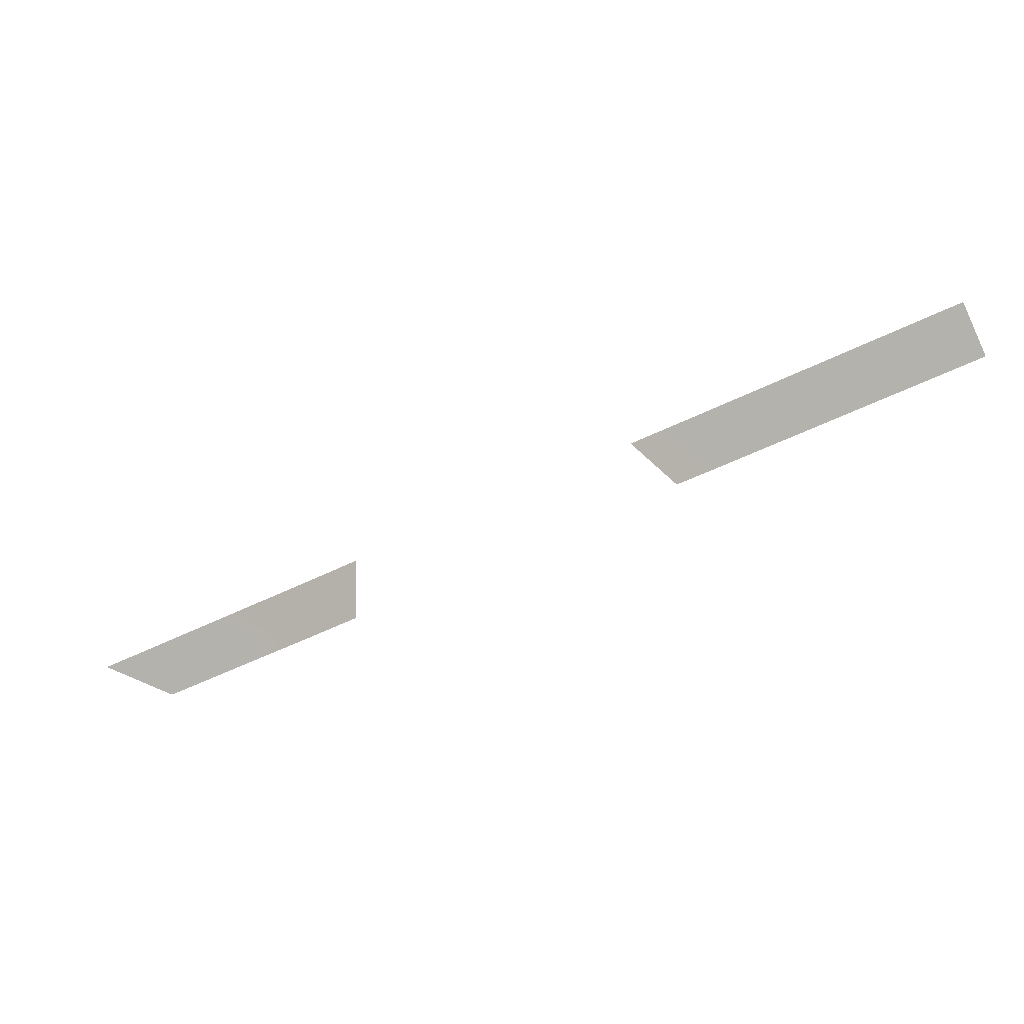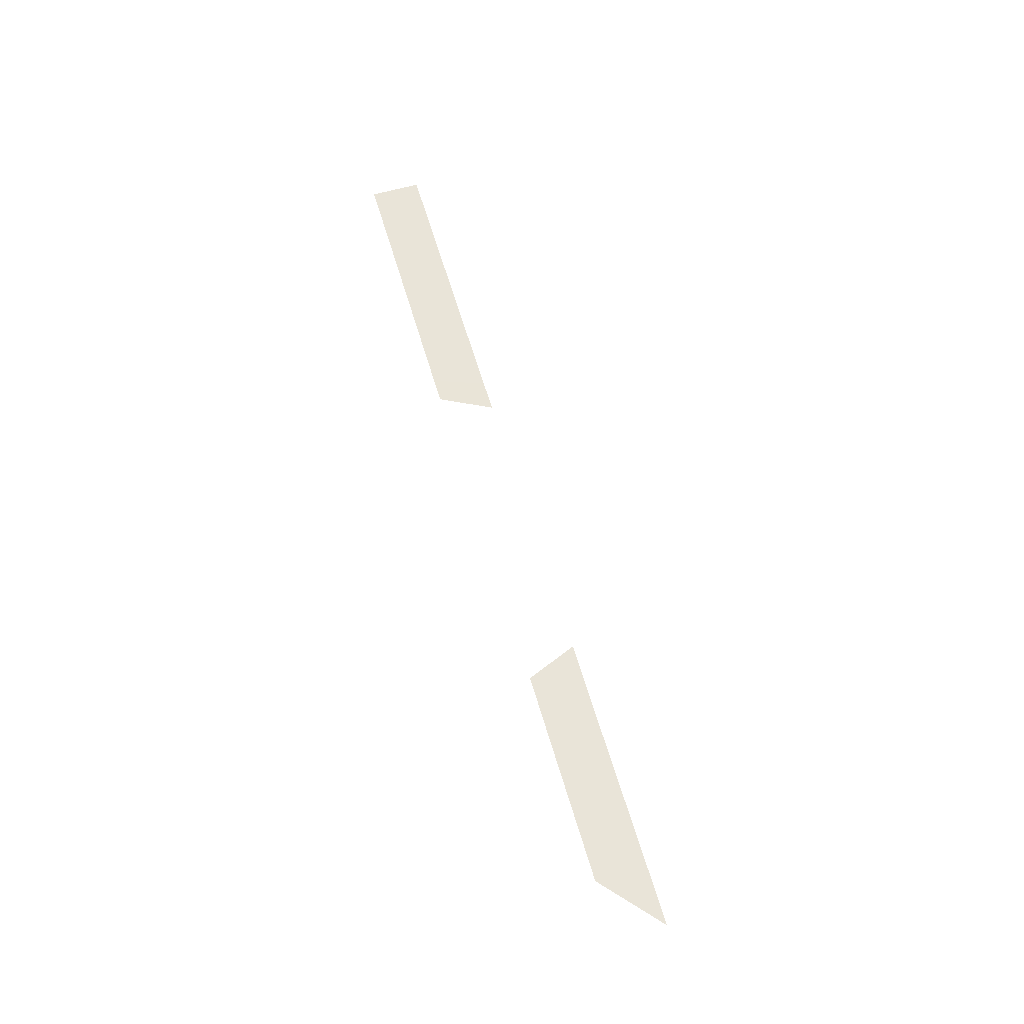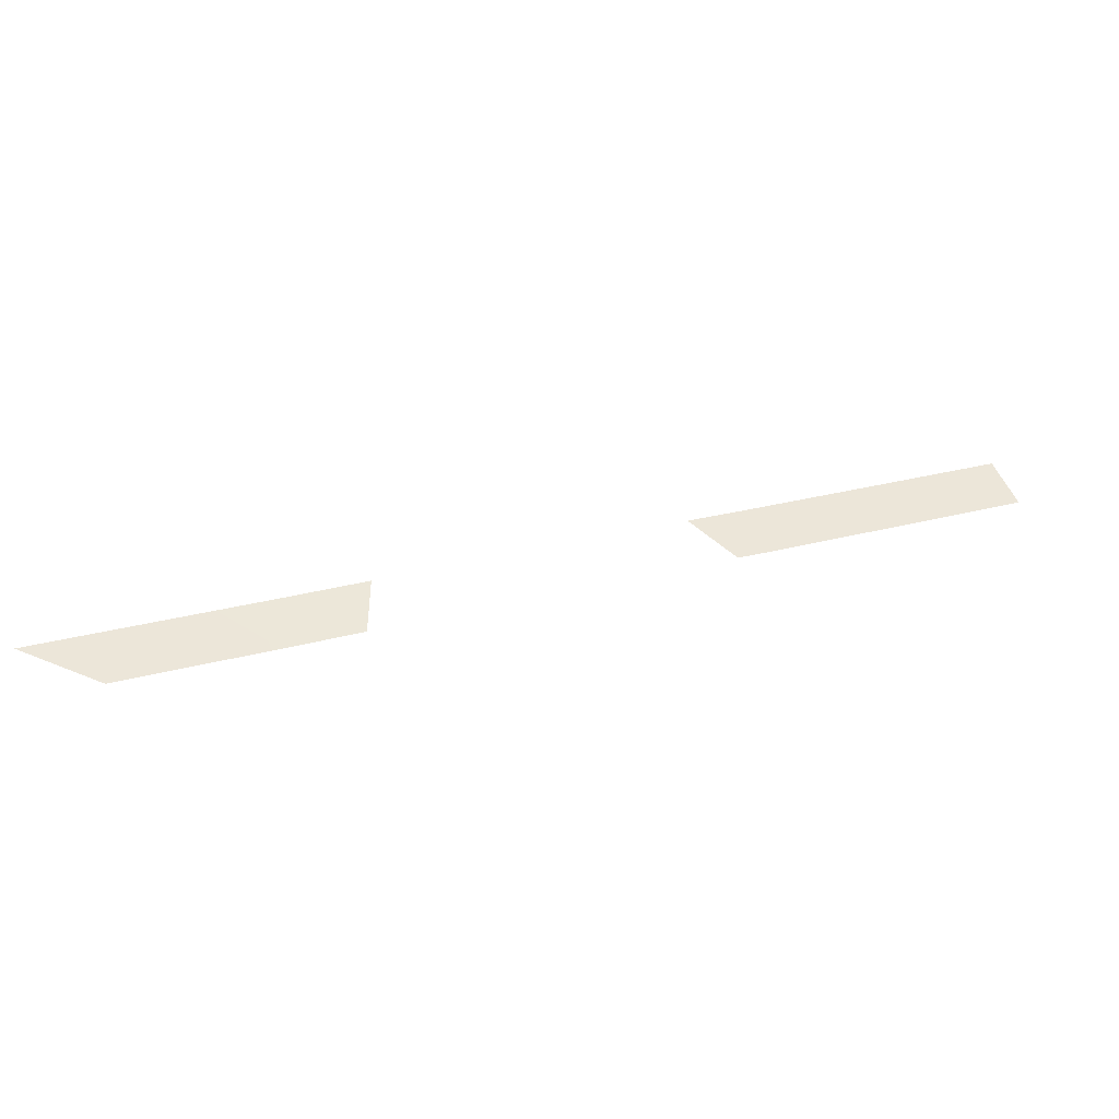
<metadata>
{"format":"obj","ext":"obj","renderer":"f3d","projection":"perspective","resolution":1024,"background":"white","views":[{"elev":1.4,"azim":18.7,"up":"+Z"},{"elev":61.0,"azim":-128.5,"up":"+Y"},{"elev":-42.1,"azim":-9.8,"up":"+Z"}]}
</metadata>
<code>
o Bistro_Research_Exterior_paris_building_11_5575
v 12.06 6.851 25.05
v 10.22 6.852 24.29
v 12.38 6.851 24.28
v 10.53 6.852 23.52
v 8.148 6.852 23.45
v 8.463 6.852 22.68
v 7.217 6.847 23.07
v 7.926 6.847 22.46
v -0.1801 6.852 20.04
v -1.682 6.851 19.43
v 0.1349 6.852 19.27
v -0.4845 6.851 19.02
v 1.605 6.852 20.77
v 1.92 6.852 20
v 2.761 6.847 21.25
v 2.756 6.847 20.34
f 1 2 3
f 2 4 3
f 2 5 4
f 5 6 4
f 5 7 6
f 7 8 6
f 9 10 11
f 10 12 11
f 13 9 14
f 9 11 14
f 15 13 16
f 13 14 16

</code>
